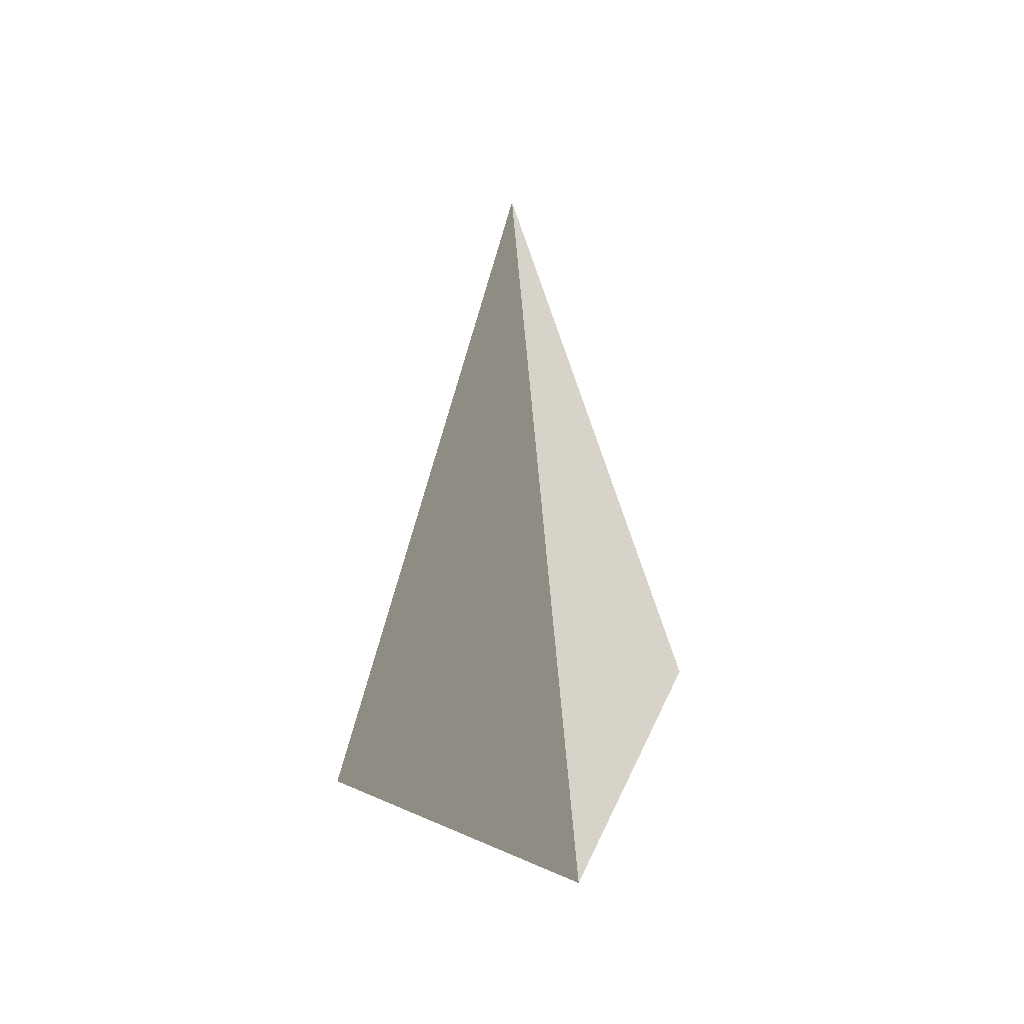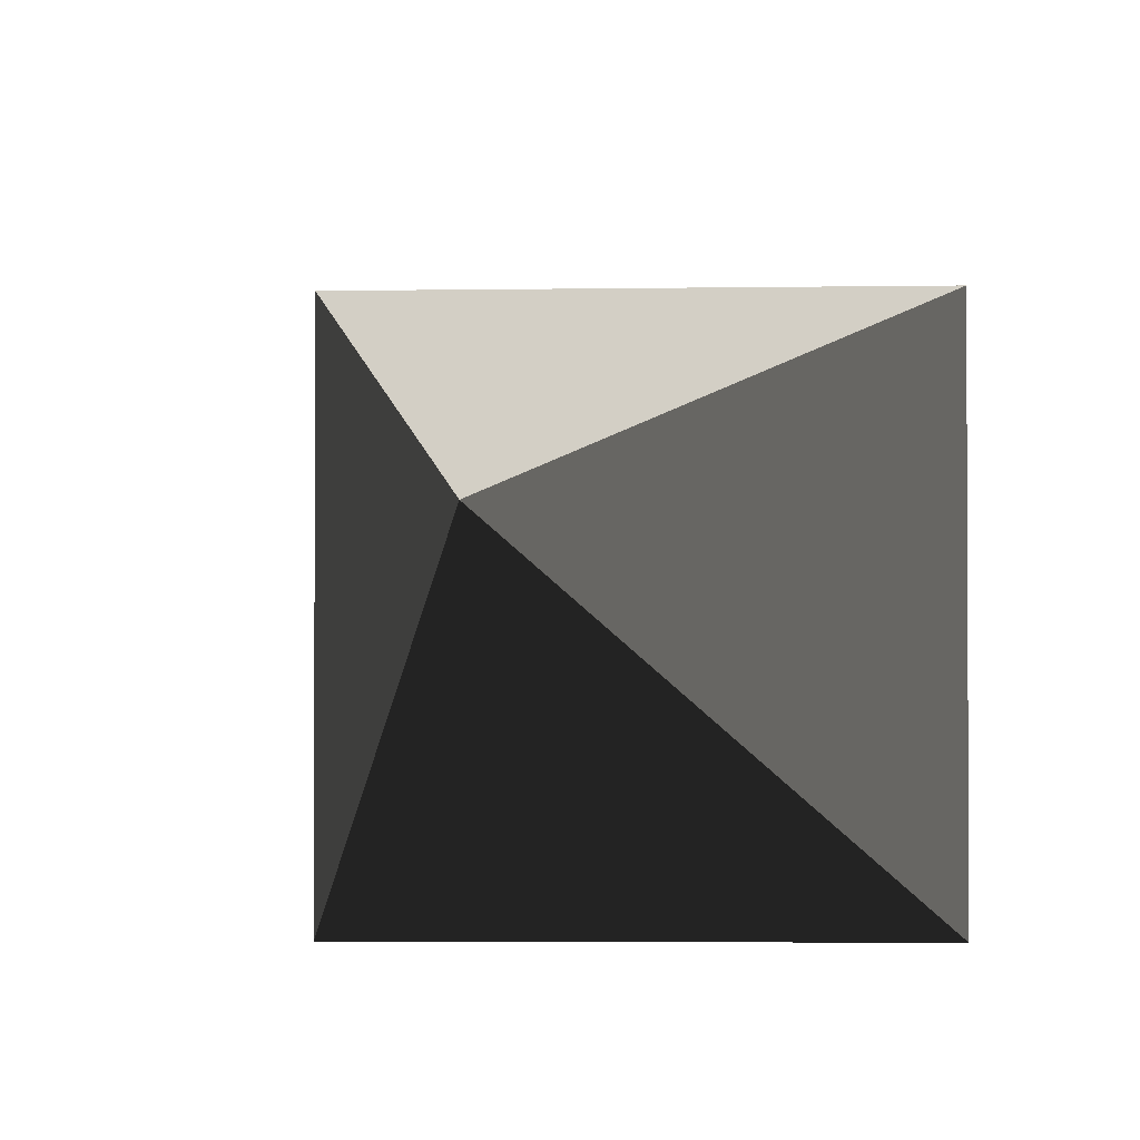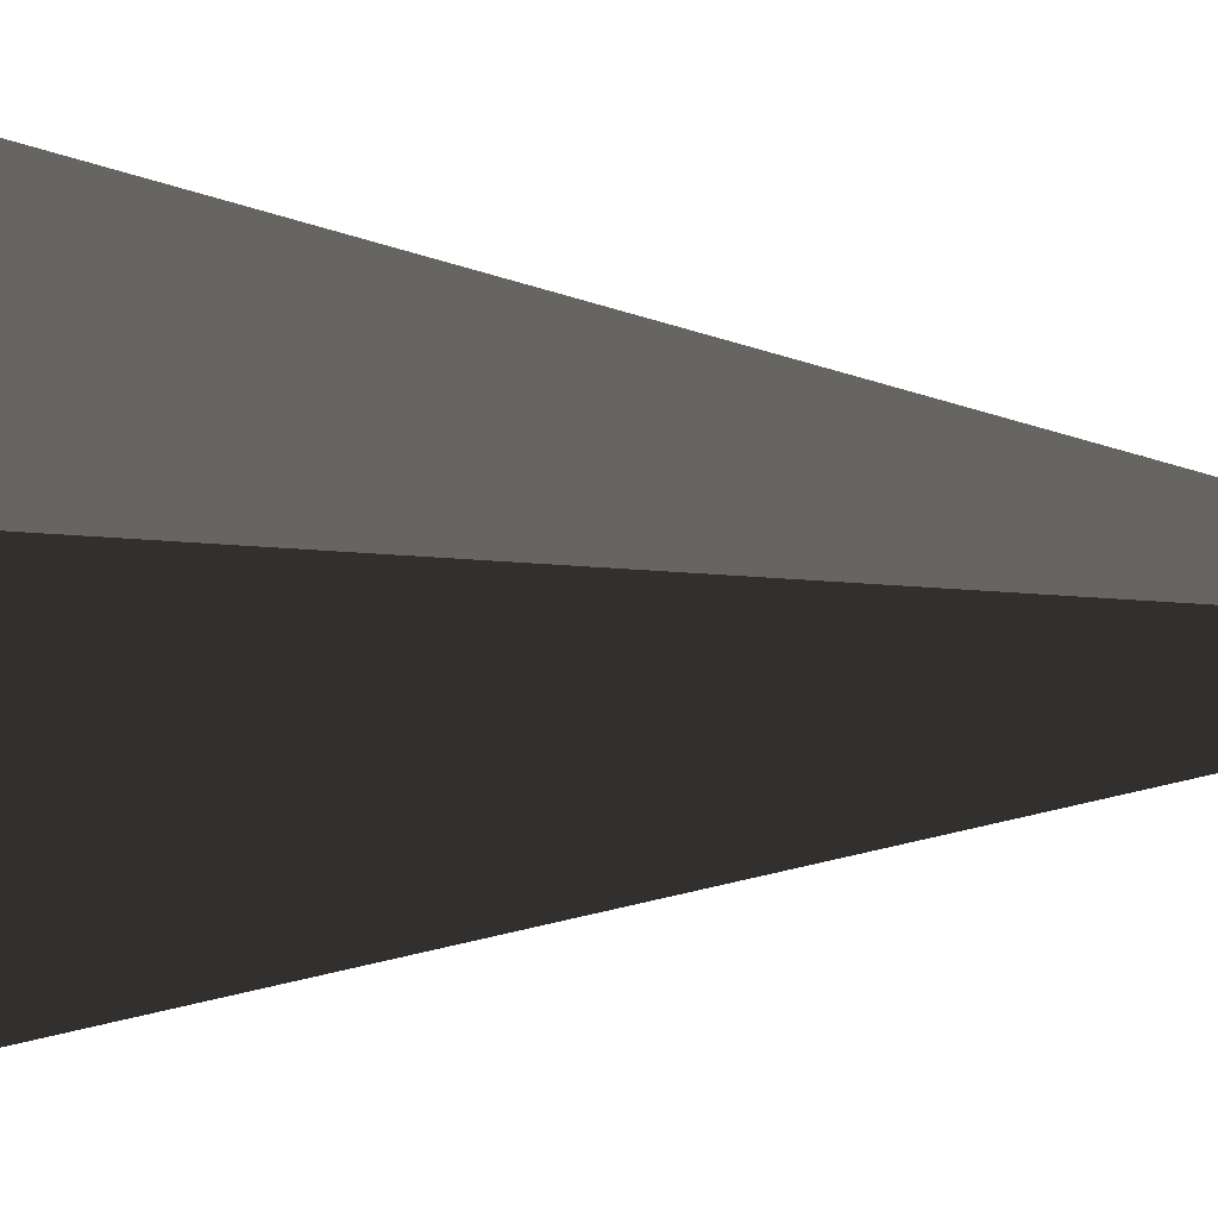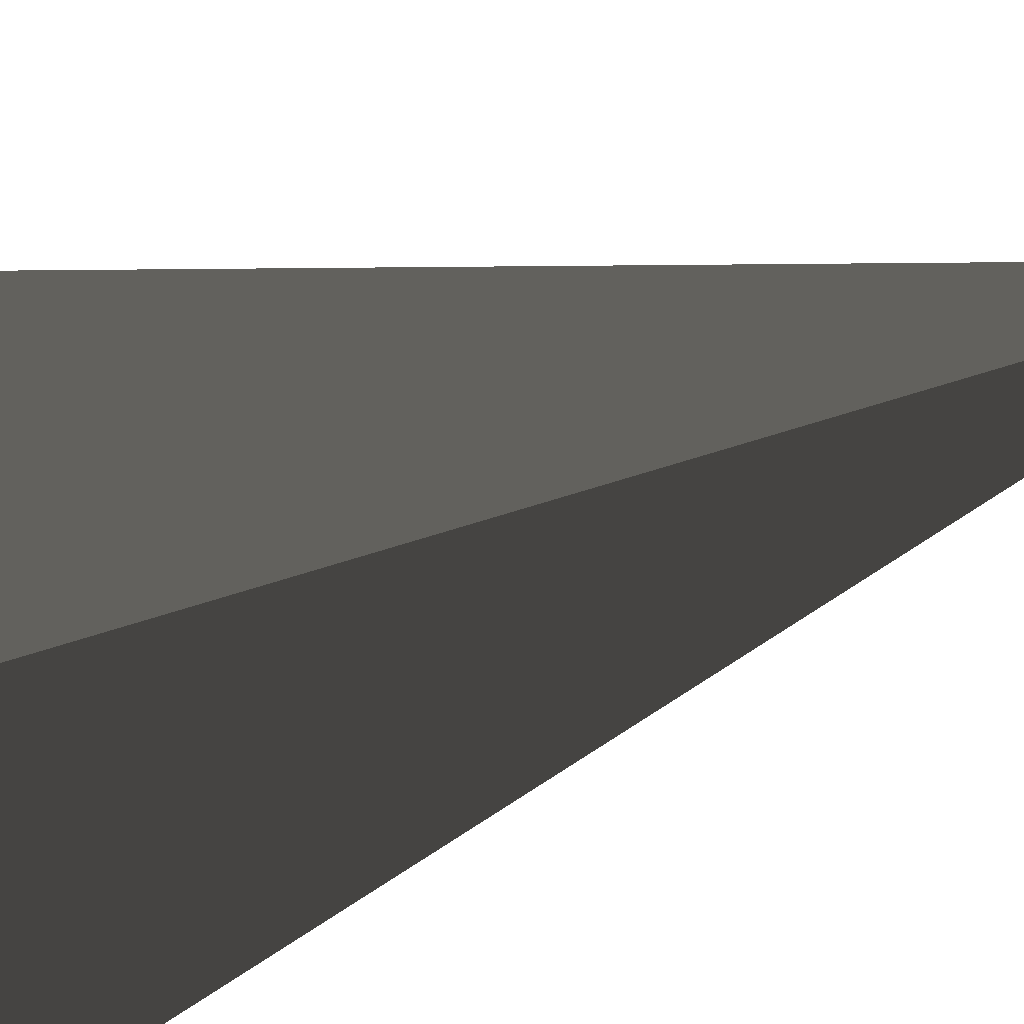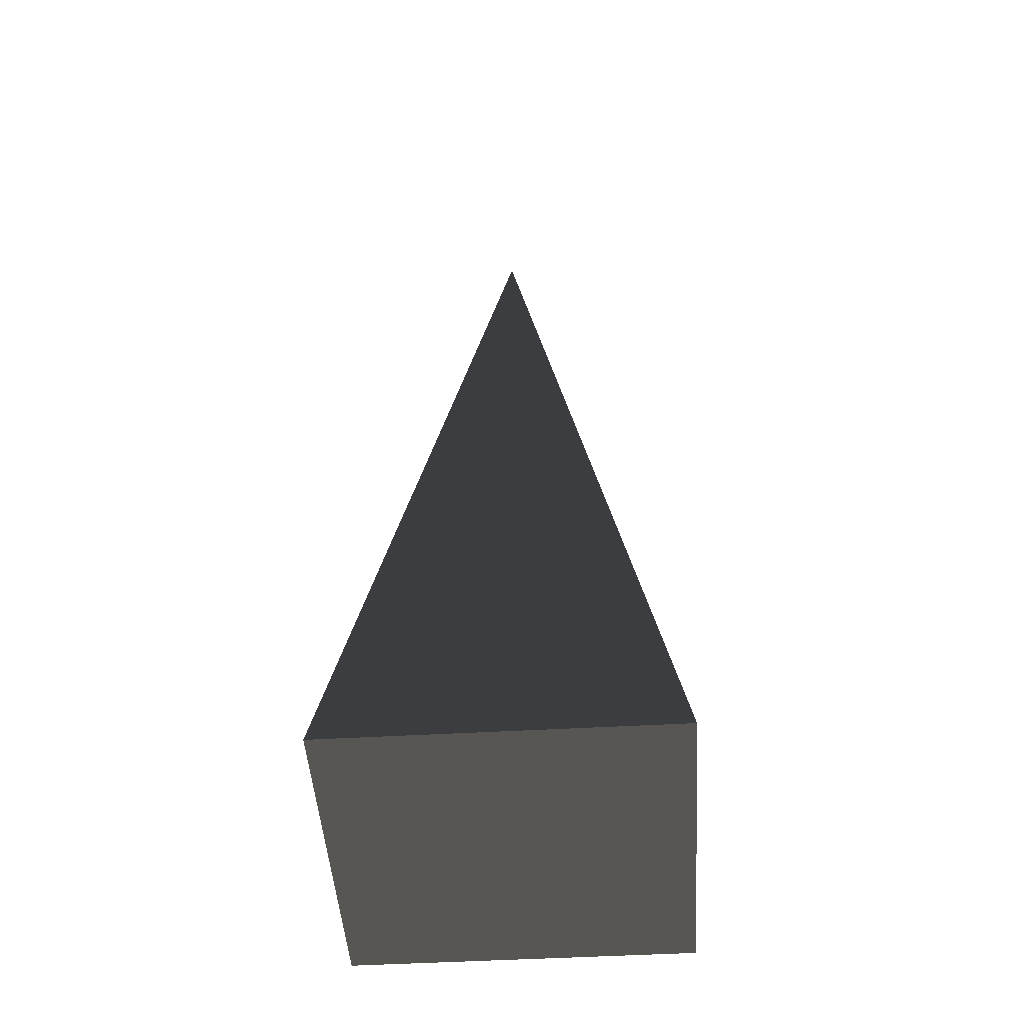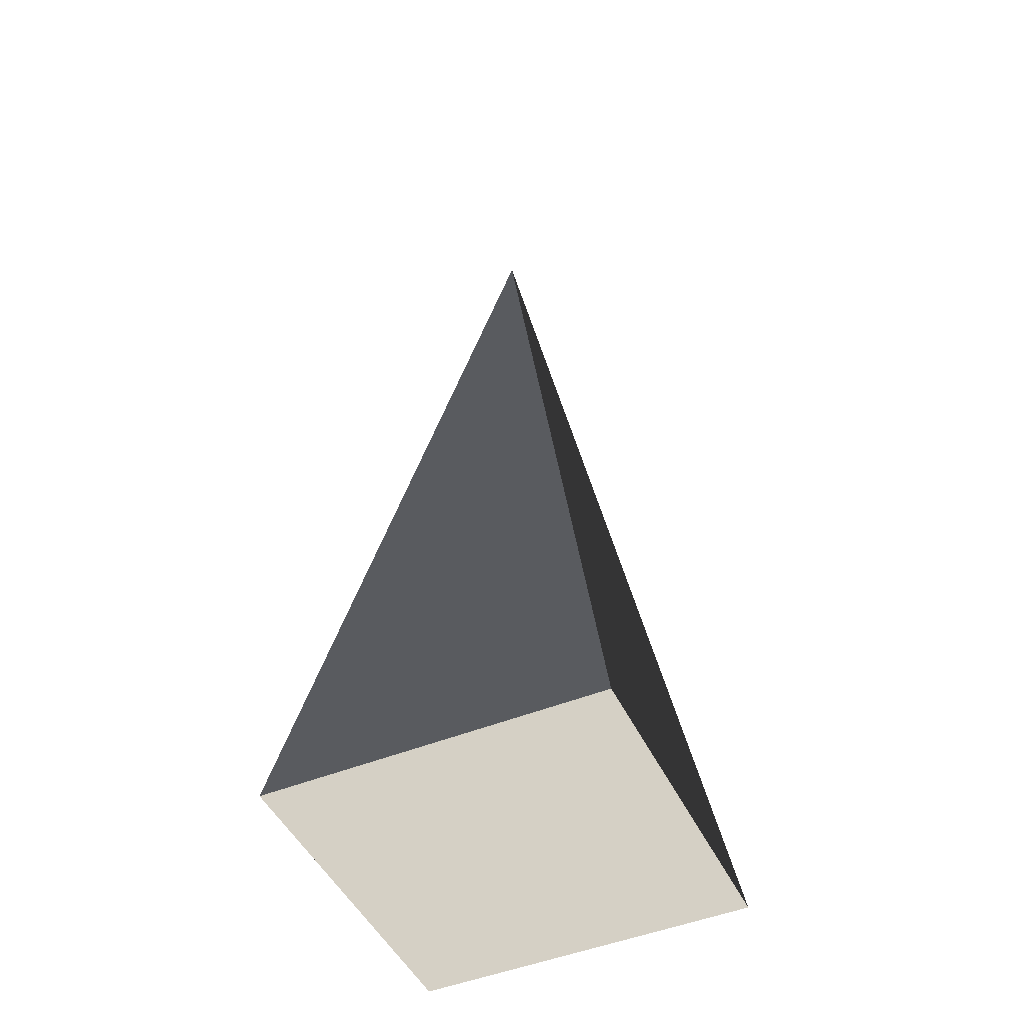
<metadata>
{"format":"obj","ext":"obj","renderer":"f3d","projection":"perspective","resolution":1024,"background":"white","views":[{"elev":53.2,"azim":114.8,"up":"+Z"},{"elev":-2.8,"azim":4.4,"up":"+Y"},{"elev":37.6,"azim":-87.5,"up":"+Y"},{"elev":42.5,"azim":-113.6,"up":"+Y"},{"elev":-47.9,"azim":-86.3,"up":"+Z"},{"elev":-47.8,"azim":24.7,"up":"+Z"}]}
</metadata>
<code>
v -5.965 -5.965 -11.43
v -5.965 5.965 -11.43
v 5.543e-06 1.17e-05 21.53
v -5.965 5.965 -11.43
v 5.965 5.965 -11.43
v 5.543e-06 1.17e-05 21.53
v 5.965 5.965 -11.43
v 5.965 -5.965 -11.43
v 5.543e-06 1.17e-05 21.53
v 5.965 -5.965 -11.43
v -5.965 -5.965 -11.43
v 5.543e-06 1.17e-05 21.53
v -5.965 5.965 -11.43
v -5.965 -5.965 -11.43
v 5.965 -5.965 -11.43
v 5.965 5.965 -11.43
g Cube_187_2108_647
f 1 3 2
f 4 6 5
f 7 9 8
f 10 12 11
f 13 15 14
f 13 16 15

</code>
